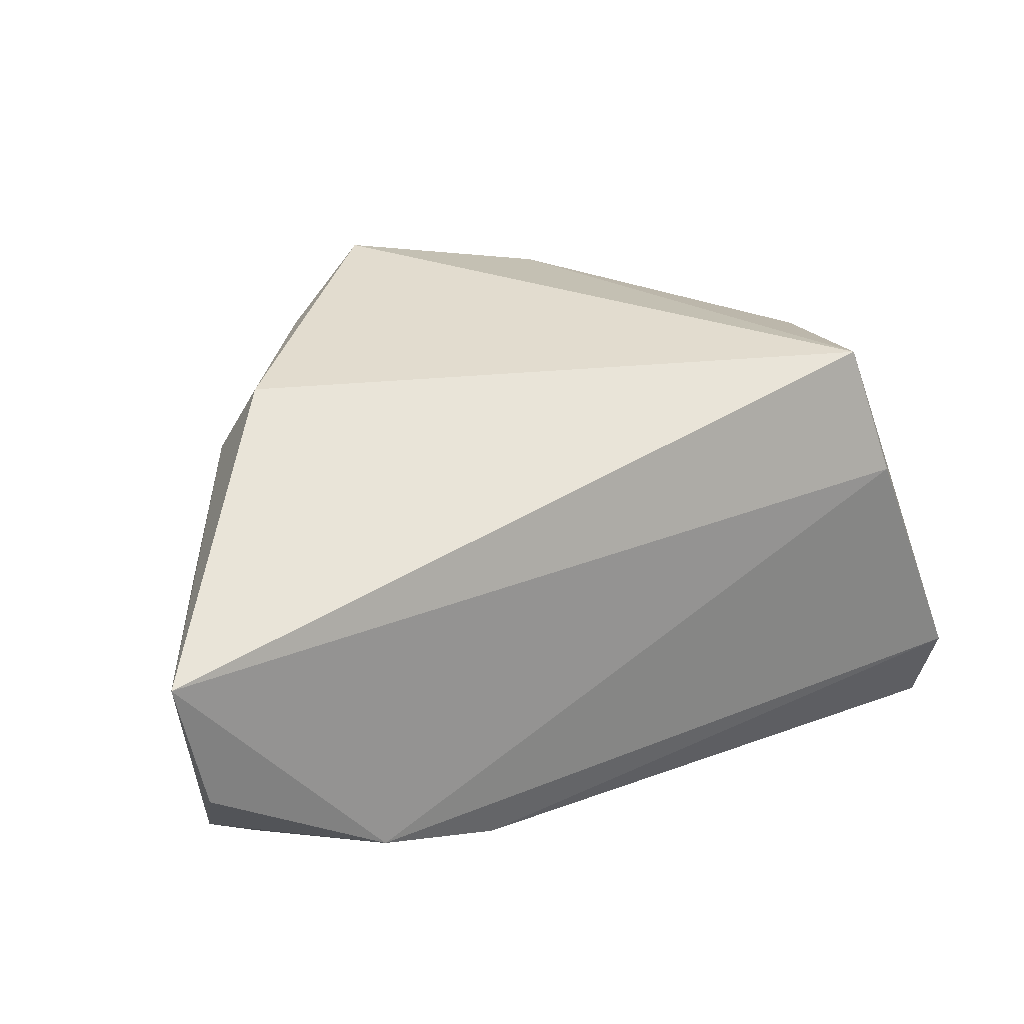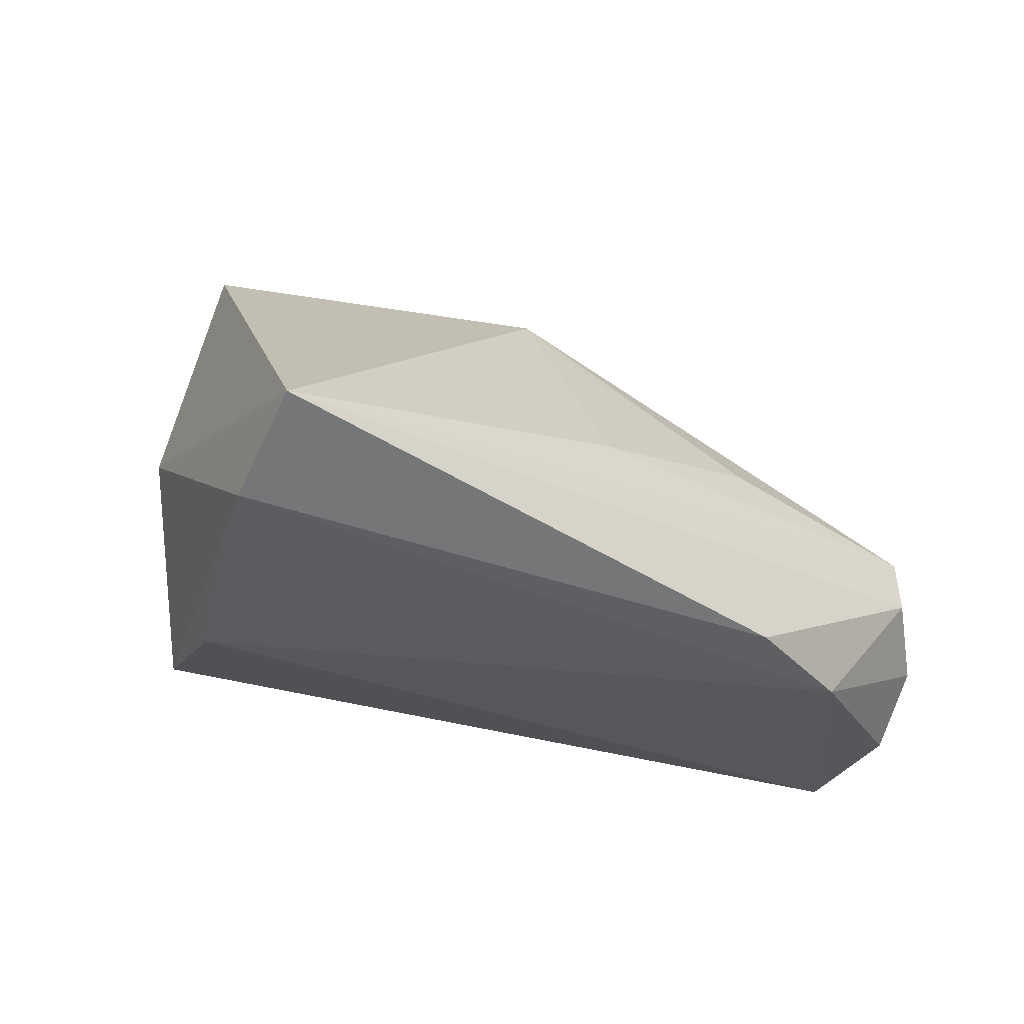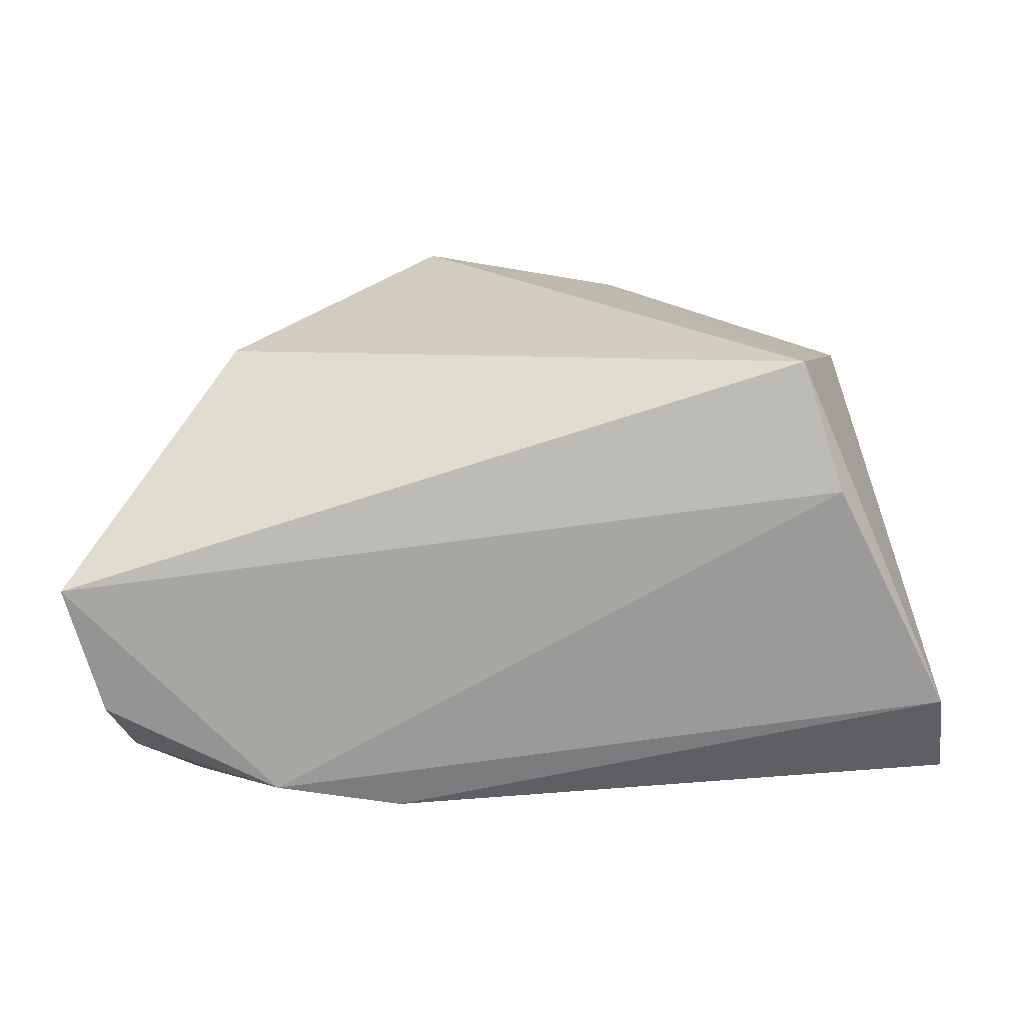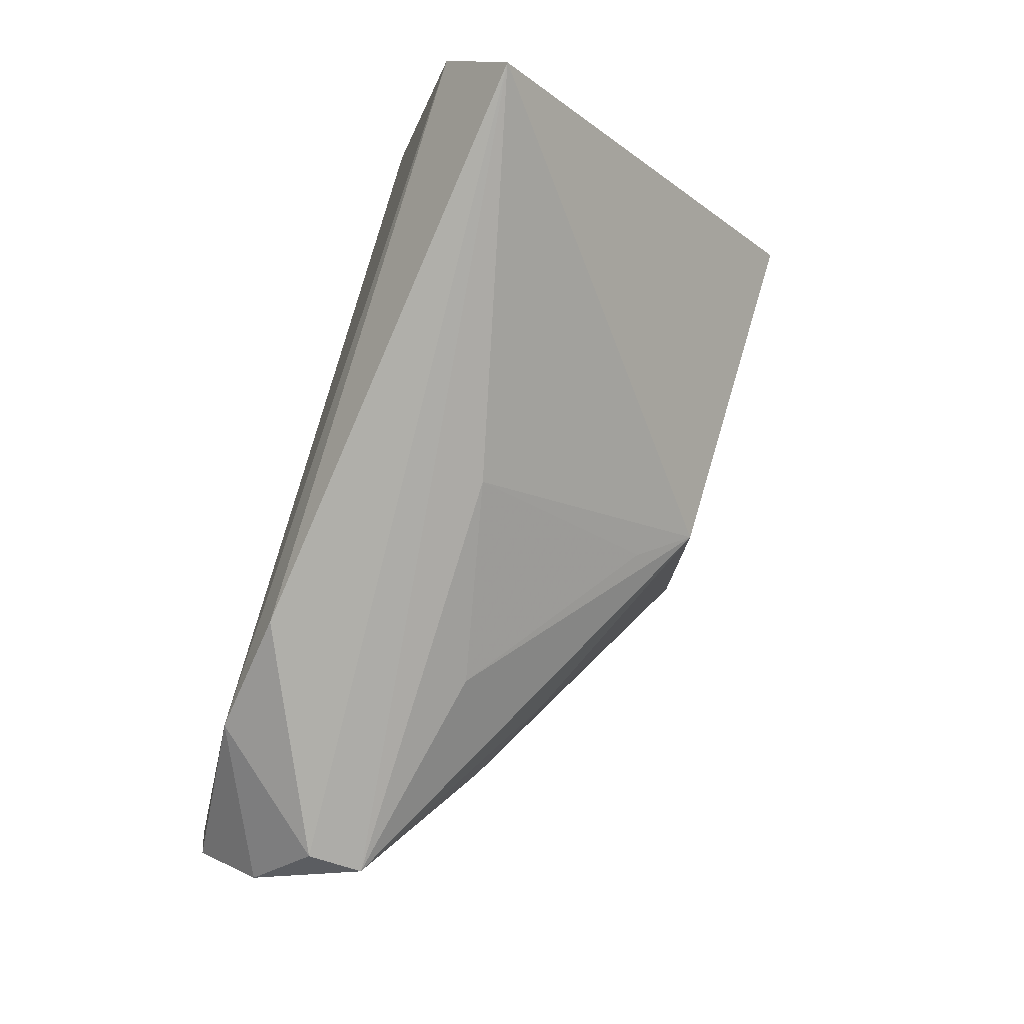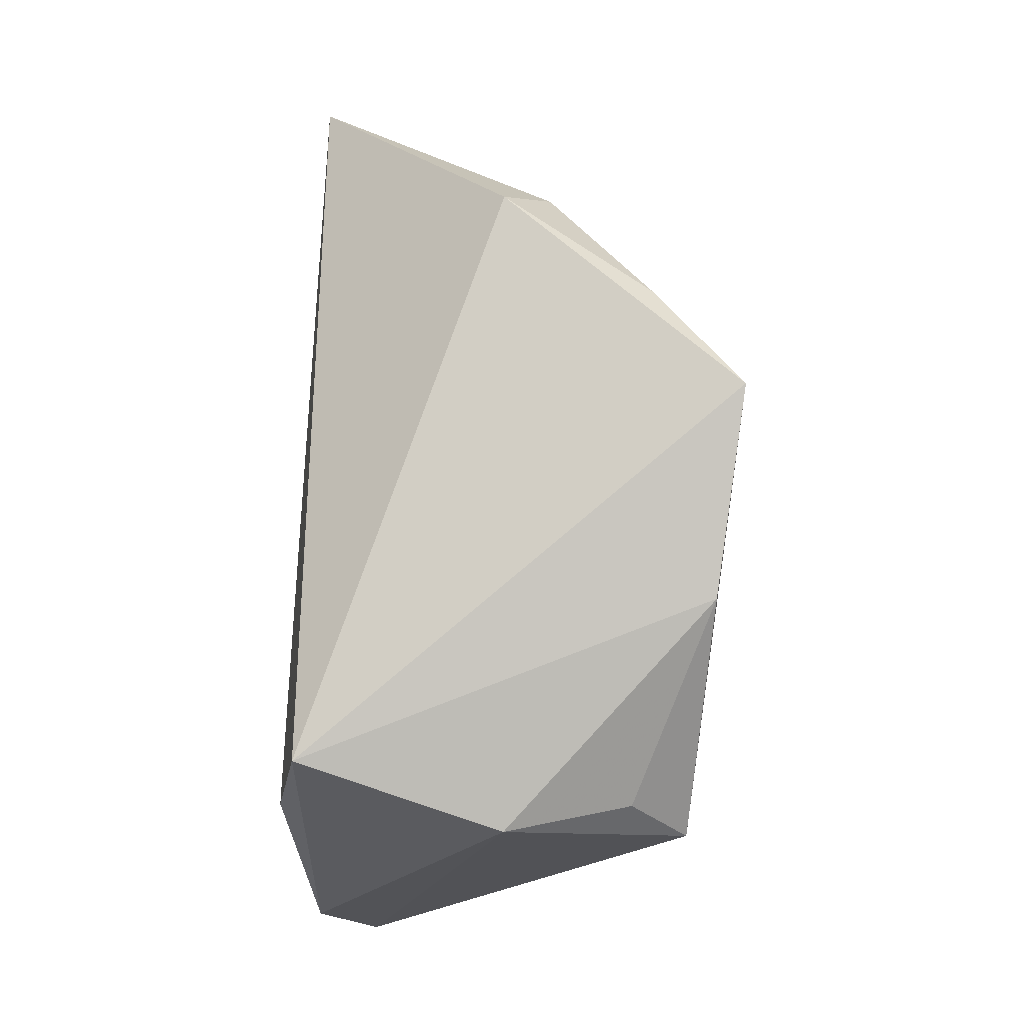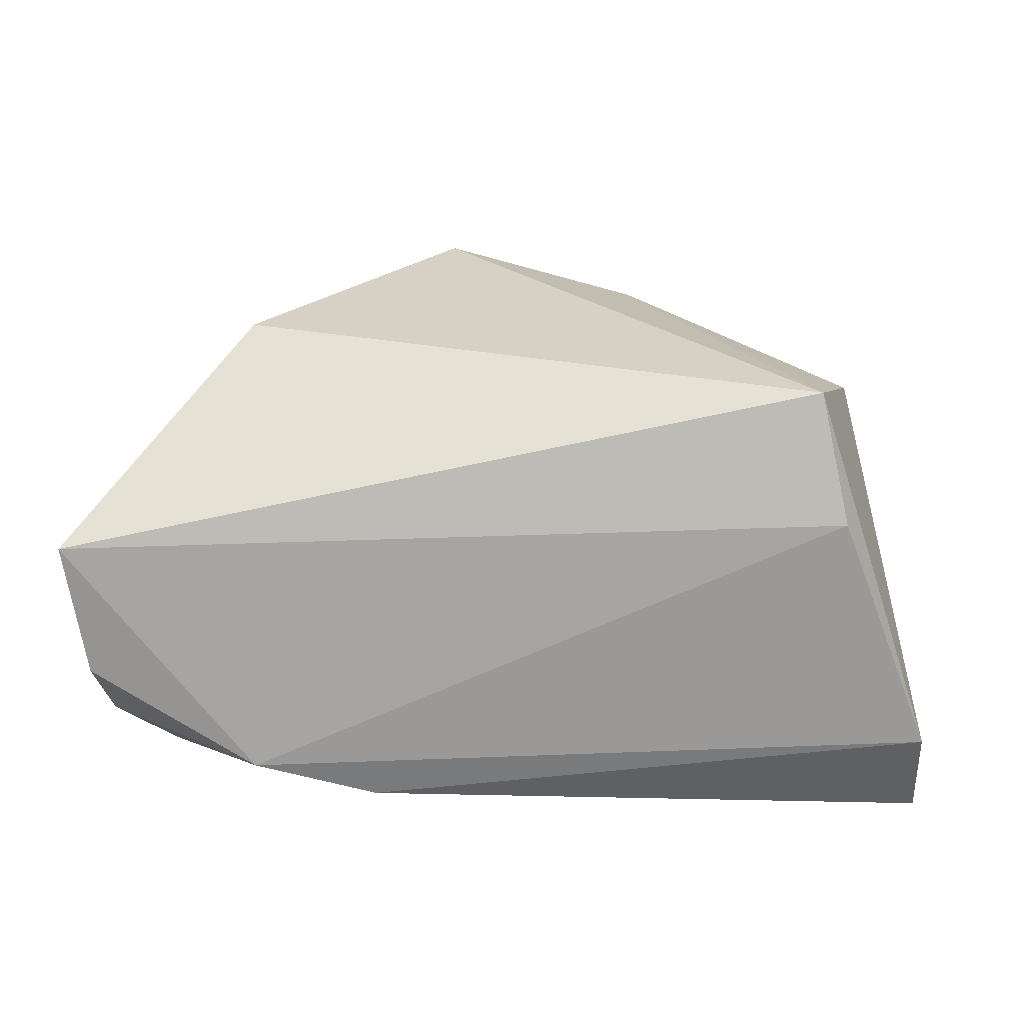
<metadata>
{"format":"obj","ext":"obj","renderer":"f3d","projection":"perspective","resolution":1024,"background":"white","views":[{"elev":23.2,"azim":154.3,"up":"+Y"},{"elev":-28.4,"azim":-38.8,"up":"+Z"},{"elev":-74.2,"azim":-178.4,"up":"+Z"},{"elev":-78.5,"azim":-106.9,"up":"+Y"},{"elev":78.9,"azim":-87.8,"up":"+Y"},{"elev":-73.9,"azim":175.8,"up":"+Z"}]}
</metadata>
<code>
v 0.04779 -0.02999 -0.001224
v 0.04736 -0.03095 -0.008155
v -0.0416 0.02208 0.006096
v 0.05683 -0.01666 -0.0219
v -0.0545 -0.03147 -0.01261
v 0.04322 0.0162 0.009151
v 0.01426 0.03332 0.03417
v 0.0348 -0.02778 -0.02321
v -0.04075 0.009704 0.02995
v -0.03414 0.02674 -0.02022
v 0.04975 -0.01019 -0.003194
v -0.01222 0.02862 0.03152
v -0.005324 -0.02959 -0.0008725
v -0.0387 0.0105 -0.02321
v 0.03744 -0.01001 0.01097
v 0.01893 -0.03147 -0.02113
v 0.02035 -0.02743 0.004583
v -0.03756 0.01767 0.02229
v -0.05274 -0.01941 -0.01993
v 0.0403 0.02557 0.003048
v 0.0009489 -0.01428 0.02211
v 0.02547 -0.009463 0.01682
v 0.06089 7.867e-05 -0.02321
v 0.05277 0.006787 -0.007635
v -0.002473 -0.009448 0.02878
v 0.02772 0.02682 0.02272
v 0.05492 -0.02457 -0.0142
f 23 10 20
f 20 10 7
f 16 5 19
f 19 8 16
f 19 10 14
f 14 8 19
f 14 10 23
f 23 8 14
f 2 16 8
f 5 16 2
f 3 10 19
f 19 5 3
f 4 8 23
f 23 20 6
f 12 3 18
f 7 10 12
f 10 3 12
f 27 2 8
f 8 4 27
f 27 4 23
f 26 20 7
f 26 6 20
f 5 2 1
f 2 27 1
f 1 27 23
f 5 25 9
f 9 3 5
f 18 3 9
f 9 12 18
f 9 25 7
f 7 12 9
f 7 25 22
f 25 1 22
f 13 25 5
f 5 1 13
f 23 6 24
f 7 22 15
f 15 22 1
f 15 1 6
f 15 26 7
f 6 26 15
f 17 1 25
f 17 13 1
f 6 1 11
f 11 24 6
f 11 1 23
f 23 24 11
f 25 13 21
f 21 17 25
f 13 17 21

</code>
